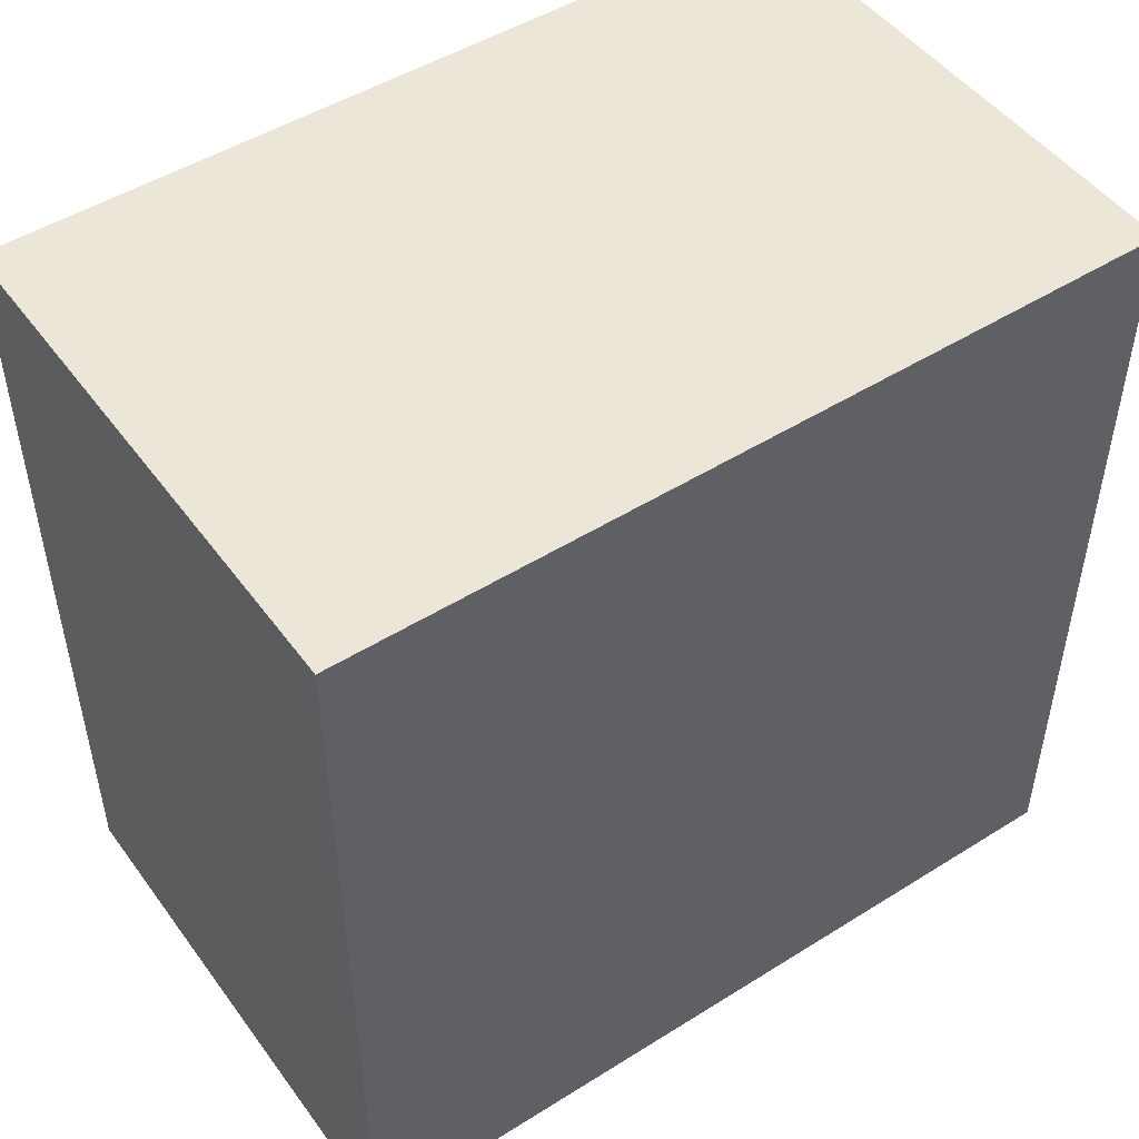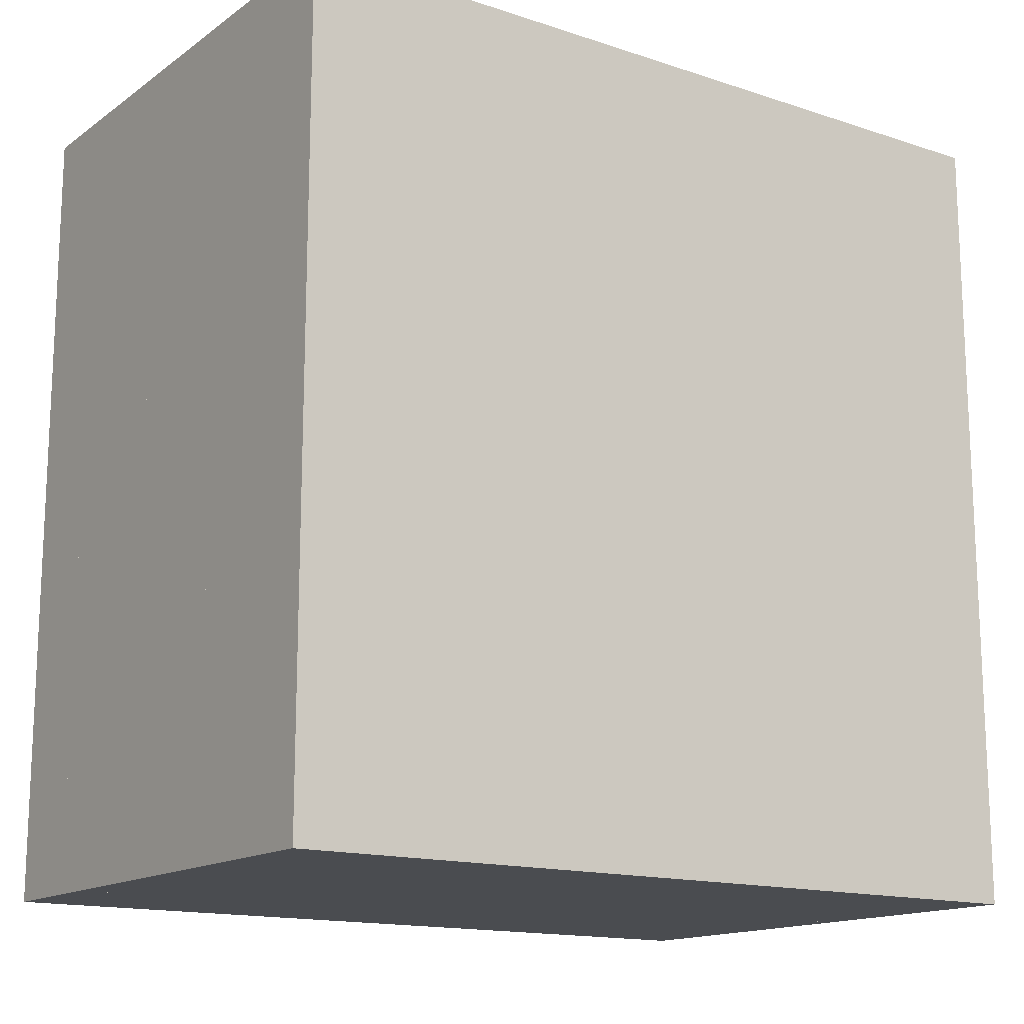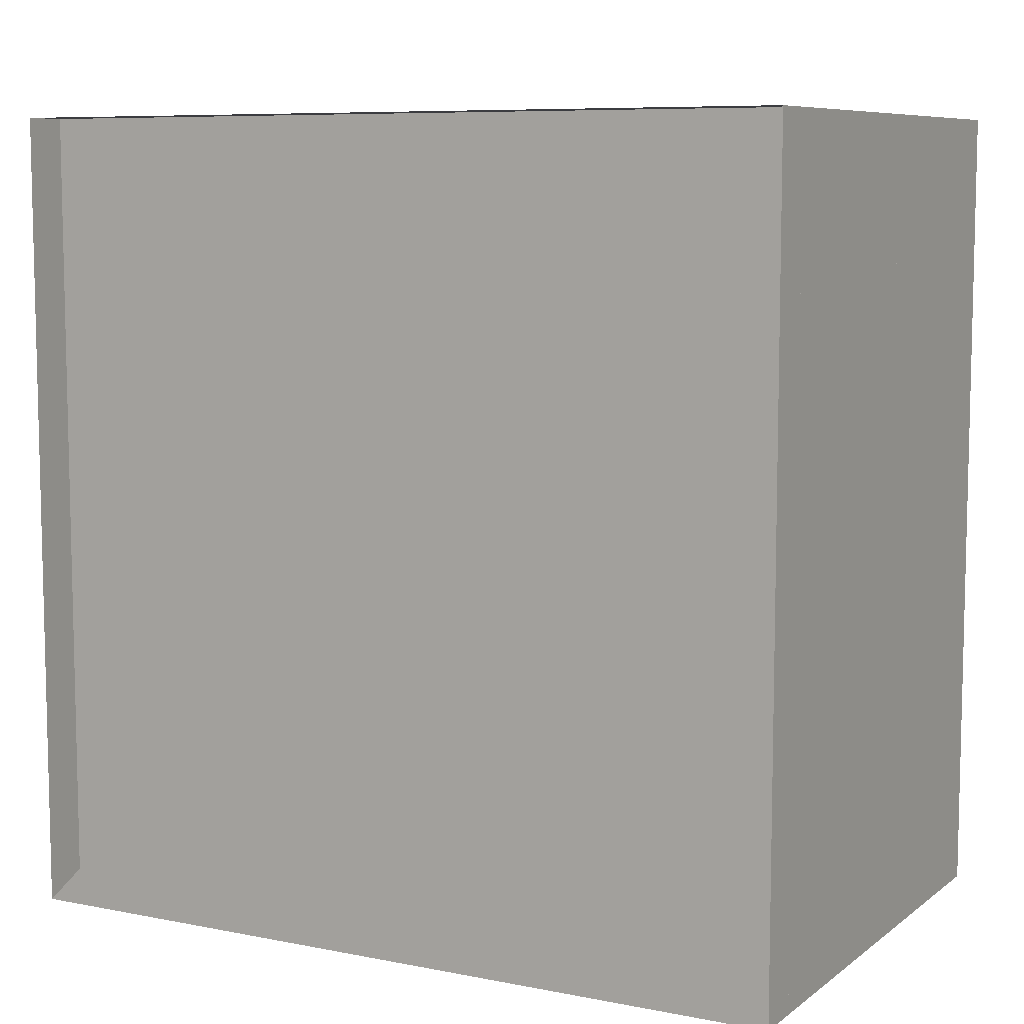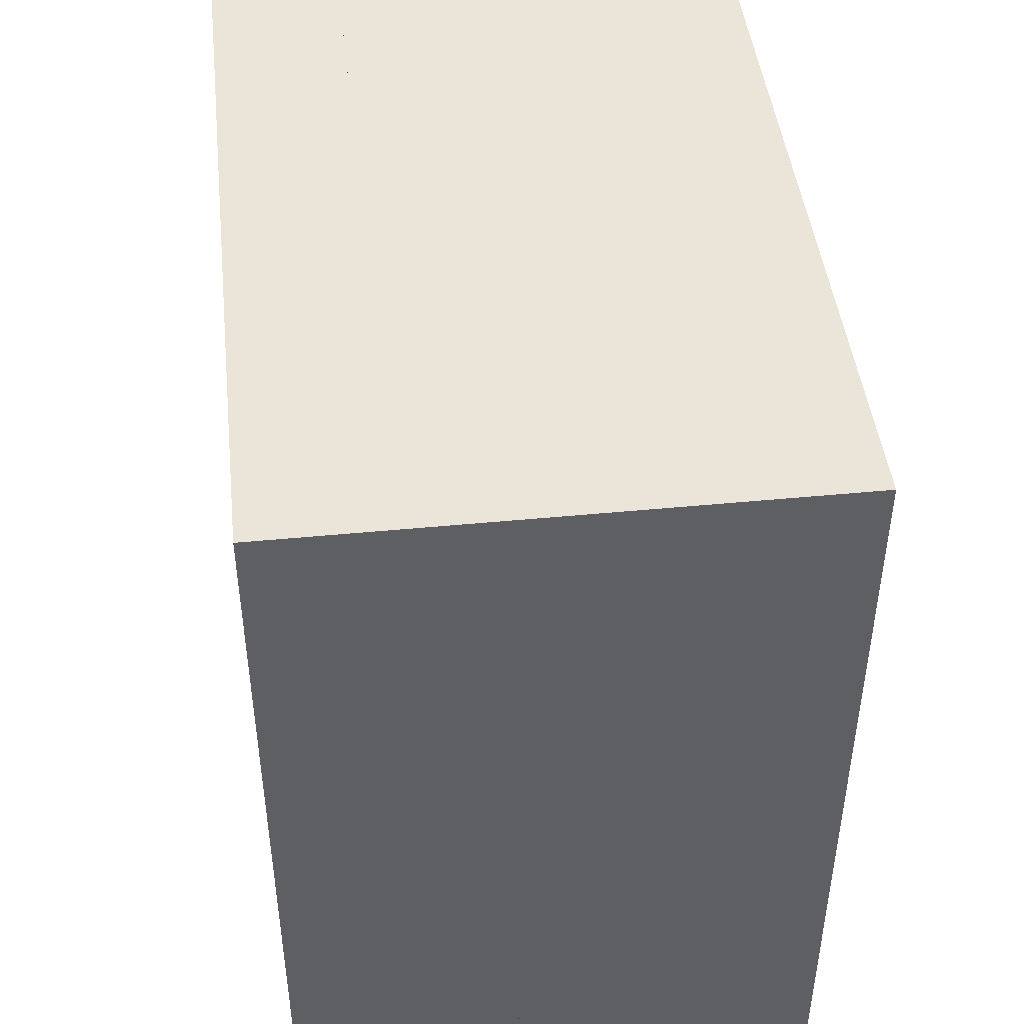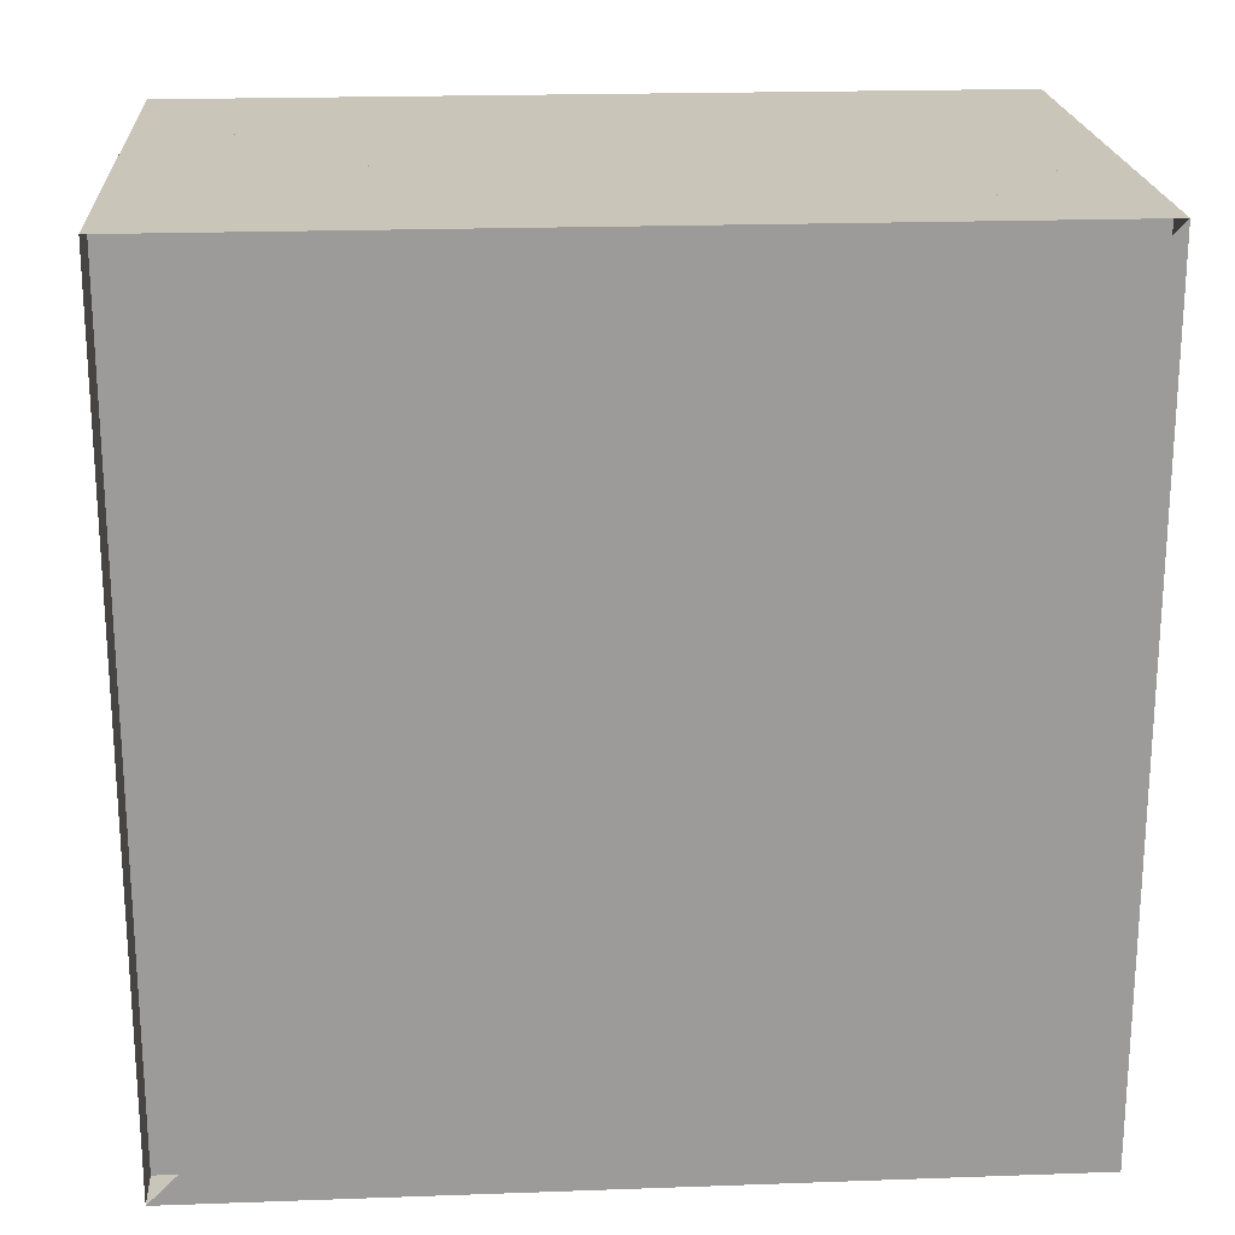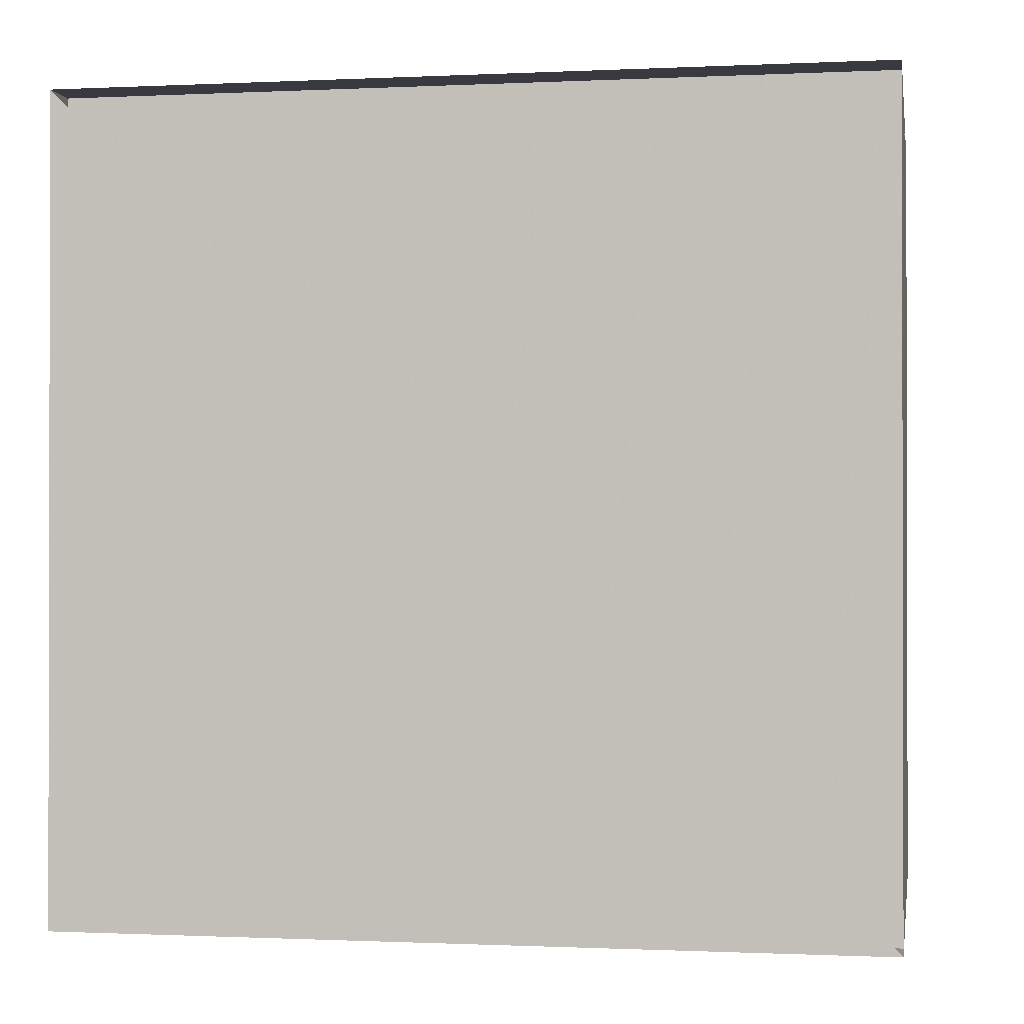
<metadata>
{"format":"obj","ext":"obj","renderer":"f3d","projection":"perspective","resolution":1024,"background":"white","views":[{"elev":49.0,"azim":55.2,"up":"+Y"},{"elev":-15.1,"azim":55.0,"up":"+Y"},{"elev":8.0,"azim":-61.4,"up":"+Z"},{"elev":45.5,"azim":-6.4,"up":"+Y"},{"elev":20.7,"azim":-93.7,"up":"+Z"},{"elev":-0.7,"azim":-80.0,"up":"+Y"}]}
</metadata>
<code>
v 0 -1 -1
v 0 -1 1
v 0 1 1
v 0 1 -1
v 0.1148 -1 -1
v 0.1148 -1 1
v 0.1148 1 1
v 0.1148 1 -1
v 0.22 -1 -1
v 0.22 -1 1
v 0.22 1 1
v 0.22 1 -1
v 0.3207 -1 -1
v 0.3207 -1 1
v 0.3207 1 1
v 0.3207 1 -1
v 0.4314 -1 -1
v 0.4314 -1 1
v 0.4314 1 1
v 0.4314 1 -1
v 0.5648 -1 -1
v 0.5648 -1 1
v 0.5648 1 1
v 0.5648 1 -1
v 0.723 -1 -1
v 0.723 -1 1
v 0.723 1 1
v 0.723 1 -1
v 0.9037 -1 -1
v 0.9037 -1 1
v 0.9037 1 1
v 0.9037 1 -1
v 1.105 -1 -1
v 1.105 -1 1
v 1.105 1 1
v 1.105 1 -1
v 1.321 -1 -1
v 1.321 -1 1
v 1.321 1 1
v 1.321 1 -1
f 1 2 4 5
f 5 6 7 8
f 5 6 2 1
f 6 7 3 2
f 7 8 4 3
f 8 5 1 4
f 9 10 11 12
f 9 10 6 5
f 10 11 7 6
f 11 12 8 7
f 12 9 5 8
f 13 14 15 16
f 13 14 10 9
f 14 15 11 10
f 15 16 12 11
f 16 13 9 12
f 17 18 19 20
f 17 18 14 13
f 18 19 15 14
f 19 20 16 15
f 20 17 13 16
f 21 22 23 24
f 21 22 18 17
f 22 23 19 18
f 23 24 20 19
f 24 21 17 20
f 25 26 27 28
f 25 26 22 21
f 26 27 23 22
f 27 28 24 23
f 28 25 21 24
f 29 30 31 32
f 29 30 26 25
f 30 31 27 26
f 31 32 28 27
f 32 29 25 28
f 33 34 35 36
f 33 34 30 29
f 34 35 31 30
f 35 36 32 31
f 36 33 29 32
f 37 38 39 40
f 37 38 34 33
f 38 39 35 34
f 39 40 36 35
f 40 37 33 36

</code>
